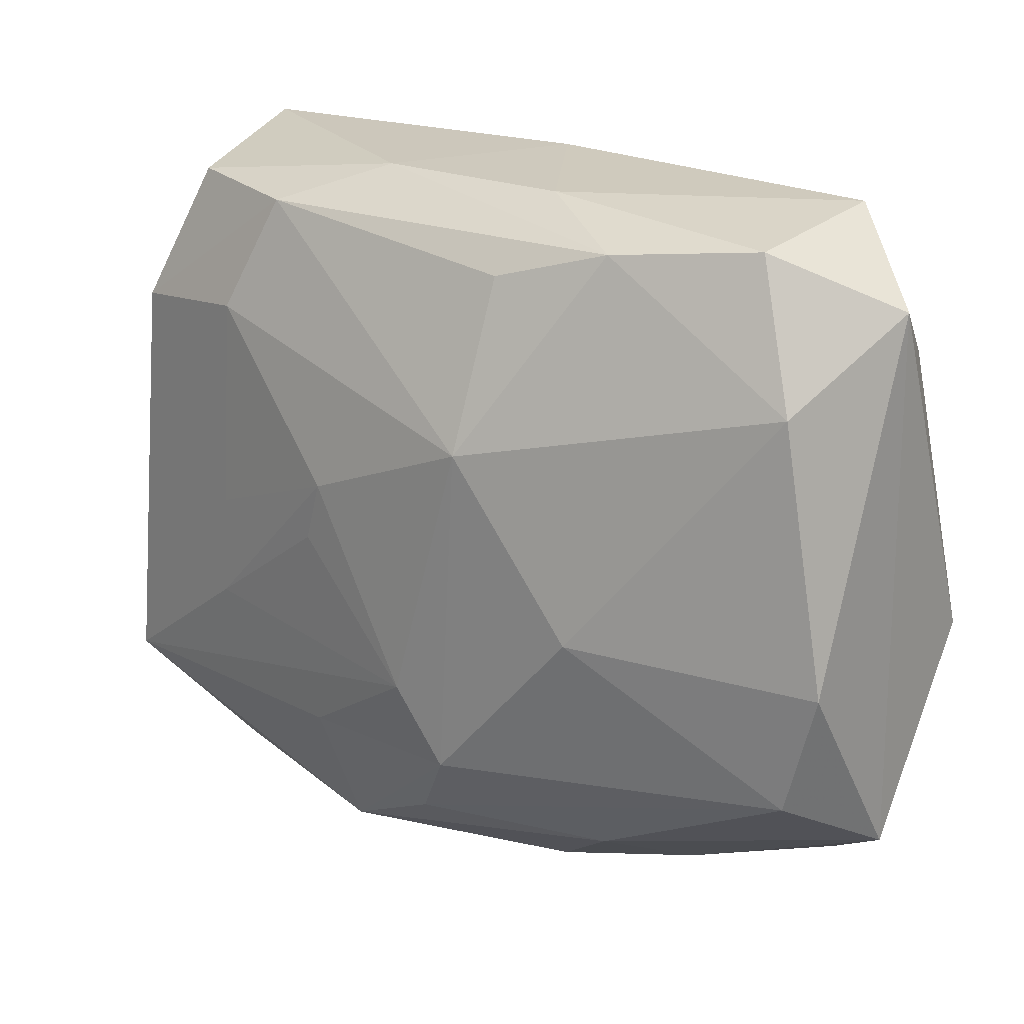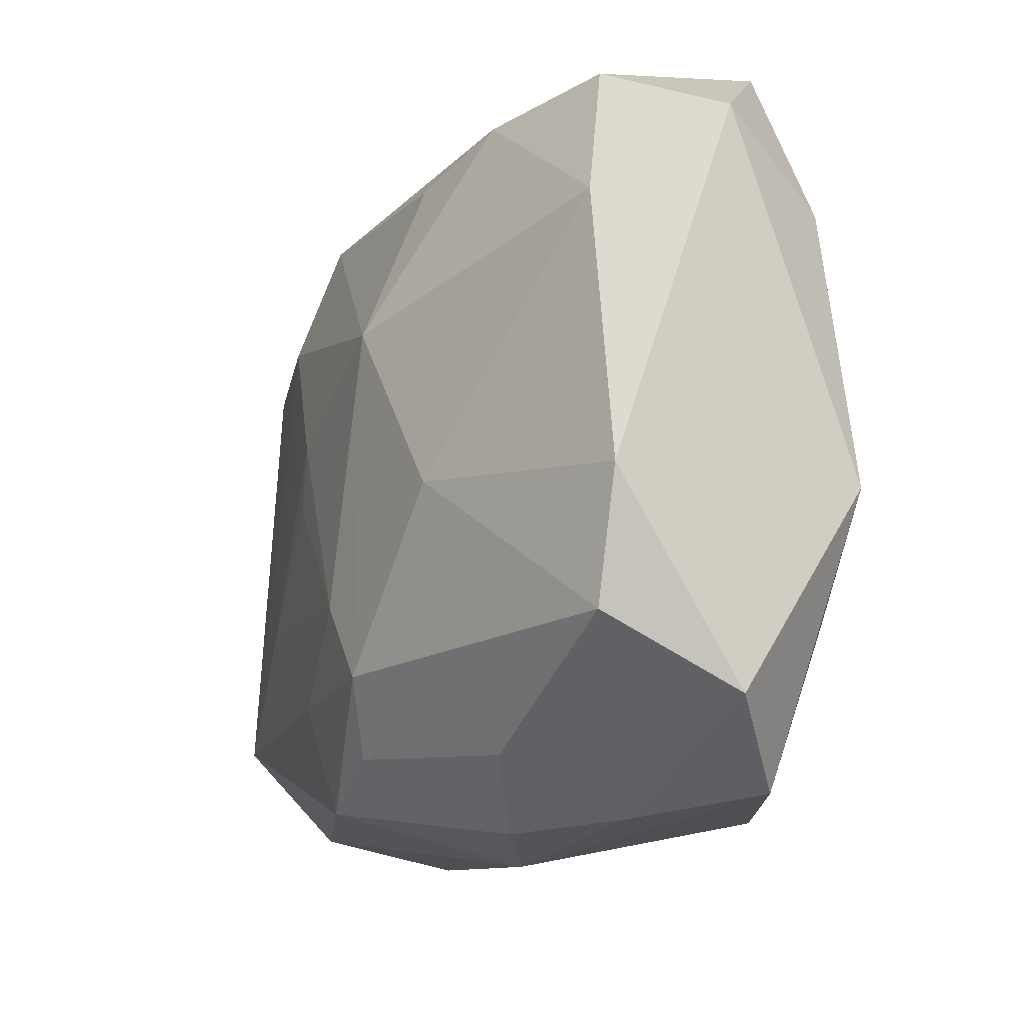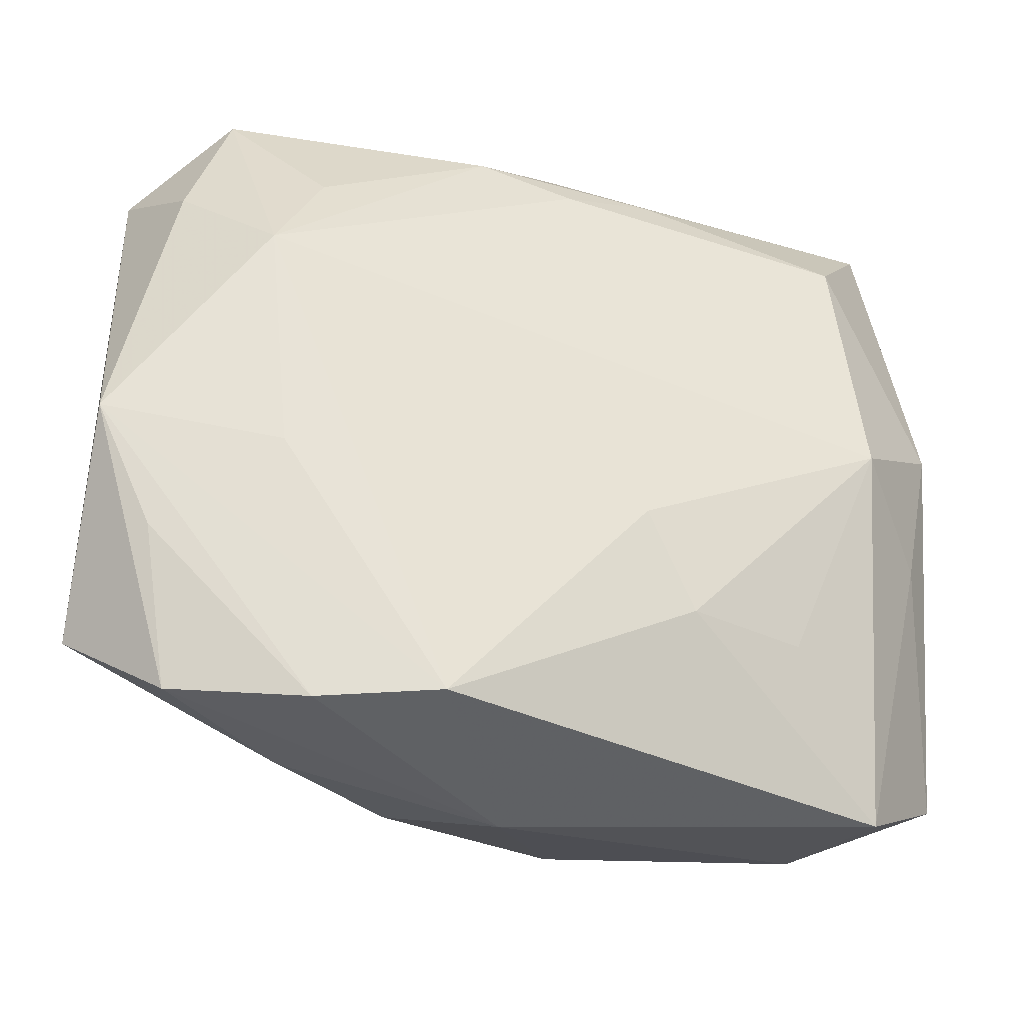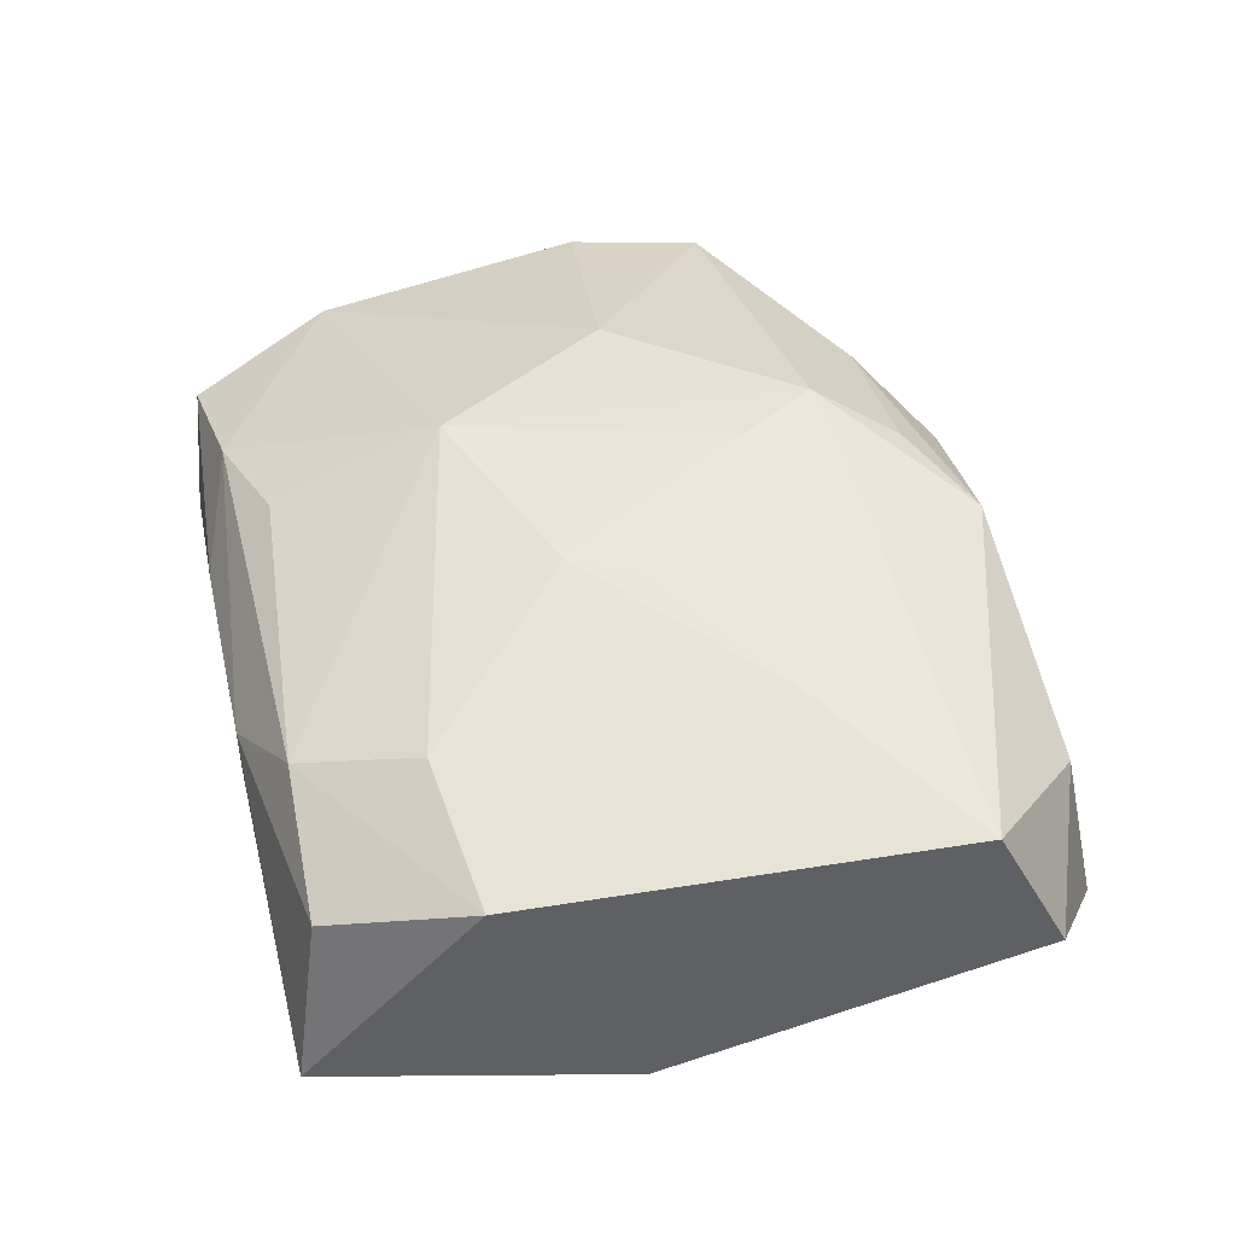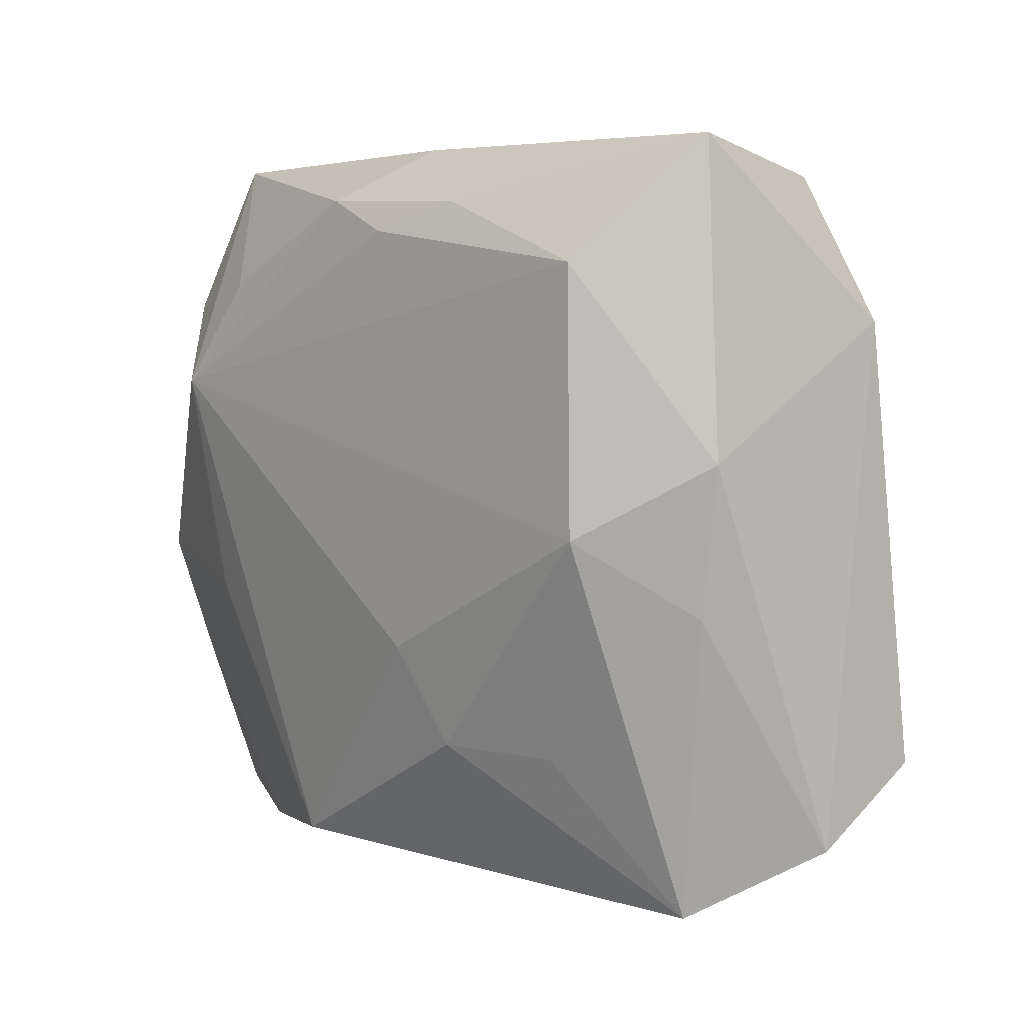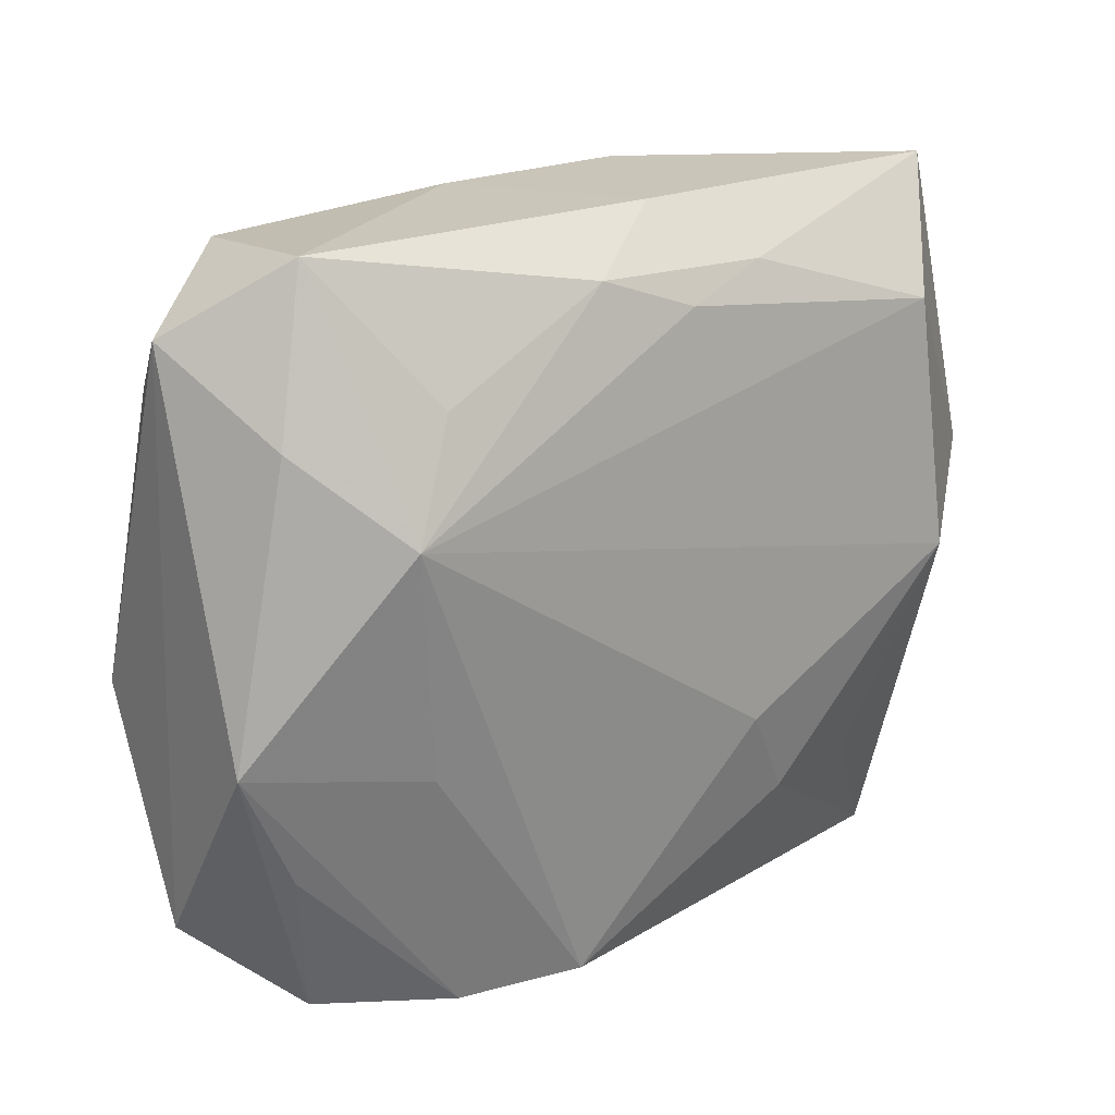
<metadata>
{"format":"obj","ext":"obj","renderer":"f3d","projection":"perspective","resolution":1024,"background":"white","views":[{"elev":22.8,"azim":37.2,"up":"+Y"},{"elev":-12.0,"azim":65.2,"up":"+Y"},{"elev":-34.2,"azim":163.9,"up":"+Y"},{"elev":47.8,"azim":-102.6,"up":"+Z"},{"elev":3.8,"azim":-129.1,"up":"+Y"},{"elev":21.1,"azim":141.9,"up":"+Y"}]}
</metadata>
<code>
v 0.007934 -0.02448 0.004596
v 0.0007733 -0.008793 0.01502
v 0.03008 0.02005 -0.0005091
v 0.0308 -0.01744 -0.0002427
v 0.004227 -0.01401 0.01456
v 0.02685 -0.01236 -0.008171
v 0.00106 -0.0192 0.01248
v 0.005753 0.009465 0.01478
v 0.01364 -0.01985 0.007999
v 0.01611 -0.0239 0.0001489
v 0.02768 -0.01245 0.007909
v -0.01741 0.01441 0.01135
v 0.02986 -0.003848 0.007803
v -0.008854 -0.01514 -0.01204
v -0.007503 0.02489 0.004599
v 0.005766 0.02058 0.01021
v -0.02733 0.01296 0.009086
v -0.01784 -0.0003922 0.01205
v -0.02938 0.004079 -0.007066
v -0.006629 0.004162 0.01429
v -0.01692 -0.0153 -0.009846
v -0.02935 -0.016 0.01026
v 0.02647 0.01446 0.00764
v -0.01801 -0.007528 0.01236
v -0.02764 -0.005594 -0.006646
v 0.005608 0.02167 -0.01072
v -0.03083 -0.02047 0.001219
v 0.007776 -0.0234 -0.01158
v 0.02274 0.02394 0.00496
v -0.005608 -0.02242 0.01193
v -0.02631 0.0244 -0.005056
v 0.01903 -0.006559 -0.01176
v 0.0158 -0.02384 -0.009172
v 0.01332 0.02289 0.008361
v -0.007202 0.021 -0.0103
v 0.02685 0.01475 -0.008651
v 0.02096 0.008927 -0.01346
v 0.01739 0.01606 -0.01134
v 0.006205 0.025 0.004219
v 0.02466 -0.02271 -0.005526
v 0.03086 -0.004163 -0.008853
v 0.001011 -0.02619 0.0005189
v -0.01429 0.02218 0.009092
v -0.0008708 0.025 -0.006911
v -0.02389 -0.02516 -0.004567
v -0.02378 0.02239 0.00606
v -0.005248 -0.008797 -0.01346
v -0.0219 -0.02324 0.00628
v -0.02234 -0.0007114 -0.01284
v 0.02357 0.025 -0.00598
v 0.01387 -0.002409 0.01354
v -0.0007911 0.01925 -0.01166
v -0.007921 -4.622e-05 0.01408
v -0.02076 0.01648 -0.01169
v -0.008192 -0.01482 0.01325
f 19 17 31
f 27 17 19
f 14 49 47
f 22 17 27
f 25 45 27
f 27 19 25
f 49 45 25
f 25 19 49
f 31 15 44
f 54 19 31
f 49 19 54
f 47 49 37
f 49 54 37
f 37 54 52
f 17 22 12
f 8 34 16
f 21 45 49
f 49 14 21
f 21 14 45
f 28 14 47
f 47 37 28
f 28 37 32
f 45 14 28
f 28 42 45
f 48 22 27
f 30 22 48
f 27 45 48
f 45 42 48
f 48 42 30
f 55 22 30
f 35 54 31
f 52 54 35
f 31 44 35
f 26 37 52
f 26 44 50
f 52 35 26
f 26 35 44
f 32 37 41
f 41 28 32
f 39 15 34
f 34 29 39
f 39 29 50
f 50 44 39
f 39 44 15
f 50 29 3
f 8 12 20
f 34 15 43
f 43 16 34
f 17 12 43
f 8 16 43
f 43 12 8
f 50 37 38
f 38 26 50
f 37 26 38
f 13 11 4
f 4 3 13
f 41 3 4
f 4 9 10
f 11 9 4
f 13 3 23
f 23 3 29
f 23 34 8
f 23 29 34
f 50 3 36
f 36 3 41
f 36 37 50
f 36 41 37
f 51 11 13
f 13 23 51
f 51 23 8
f 18 12 22
f 18 20 12
f 46 15 31
f 46 43 15
f 31 17 46
f 17 43 46
f 10 9 1
f 1 9 30
f 1 42 10
f 30 42 1
f 41 4 40
f 40 4 10
f 10 42 40
f 11 51 5
f 5 55 30
f 5 51 8
f 24 18 22
f 20 18 24
f 53 20 24
f 28 41 33
f 42 28 33
f 33 40 42
f 7 9 11
f 11 5 7
f 30 9 7
f 7 5 30
f 2 5 8
f 8 20 2
f 2 20 53
f 55 5 2
f 53 24 2
f 22 55 2
f 2 24 22
f 41 40 6
f 6 33 41
f 40 33 6

</code>
